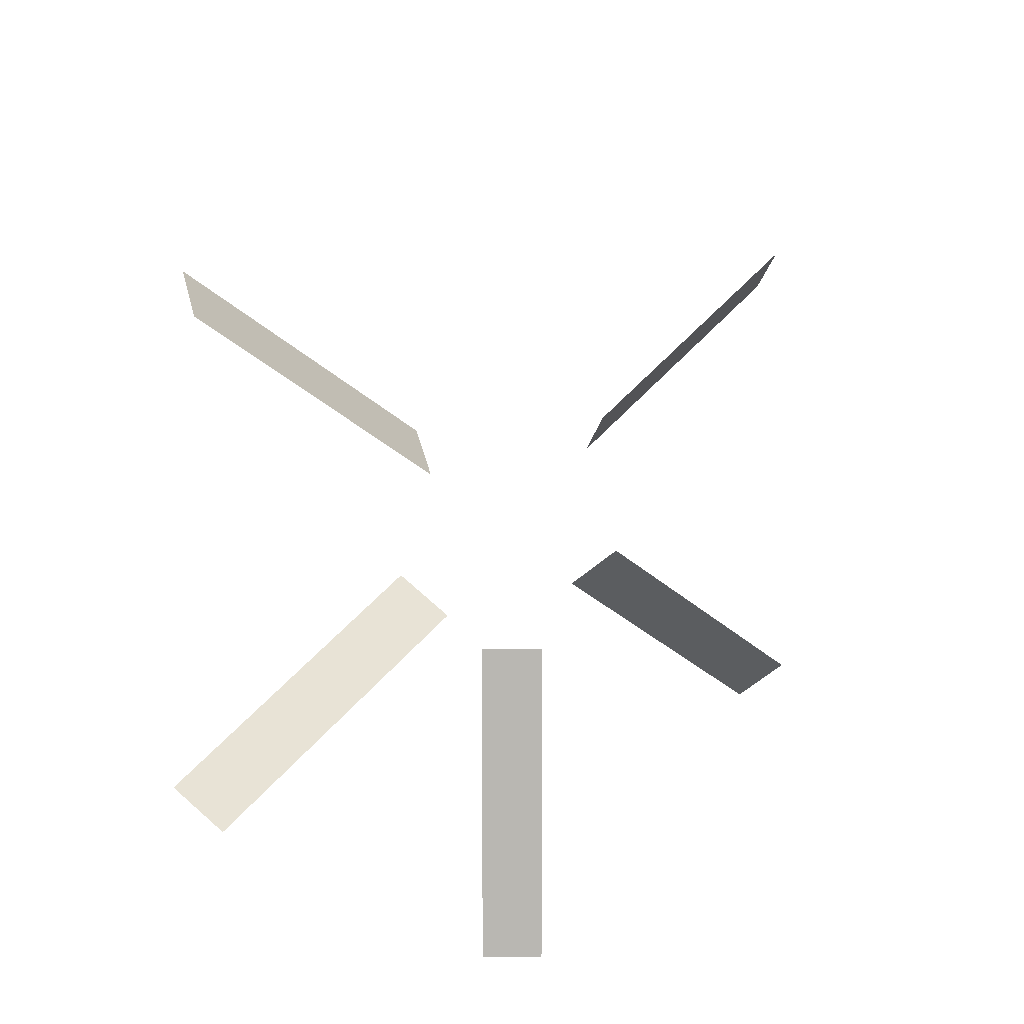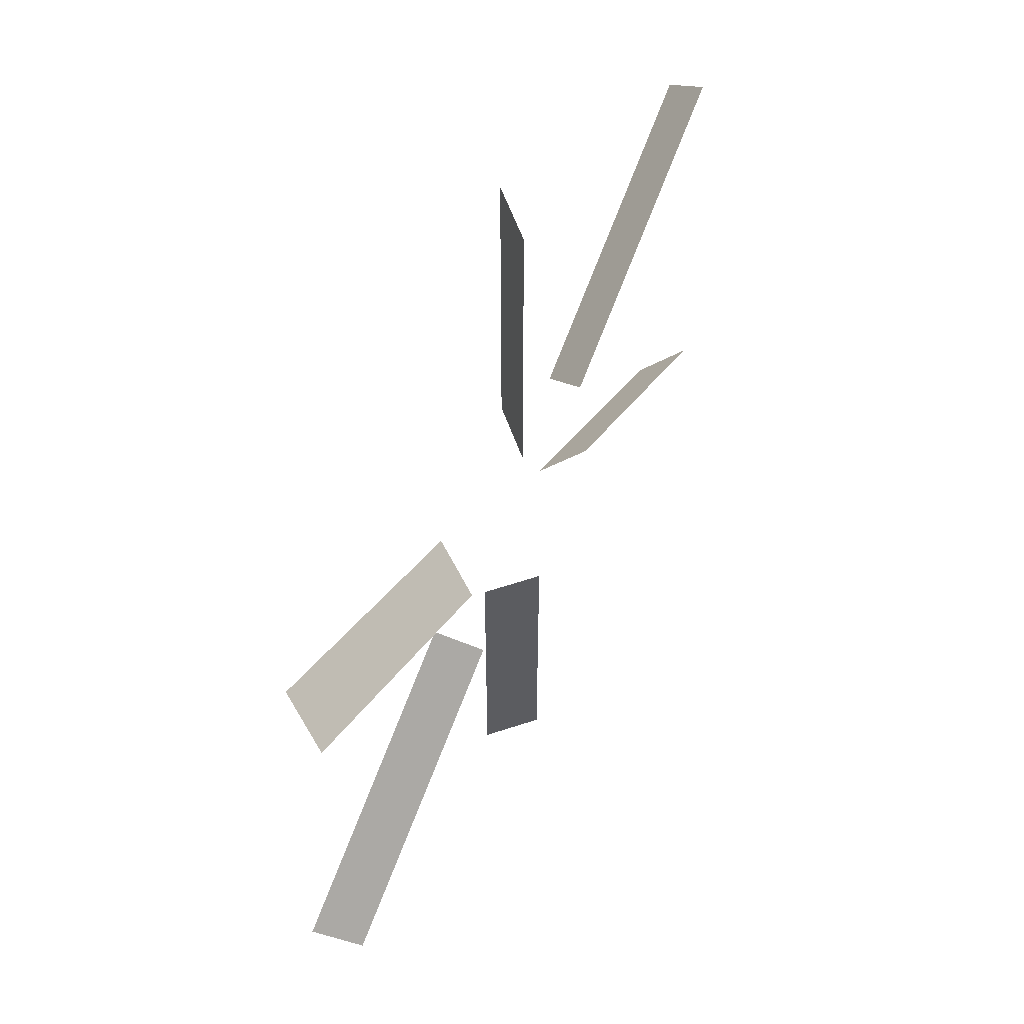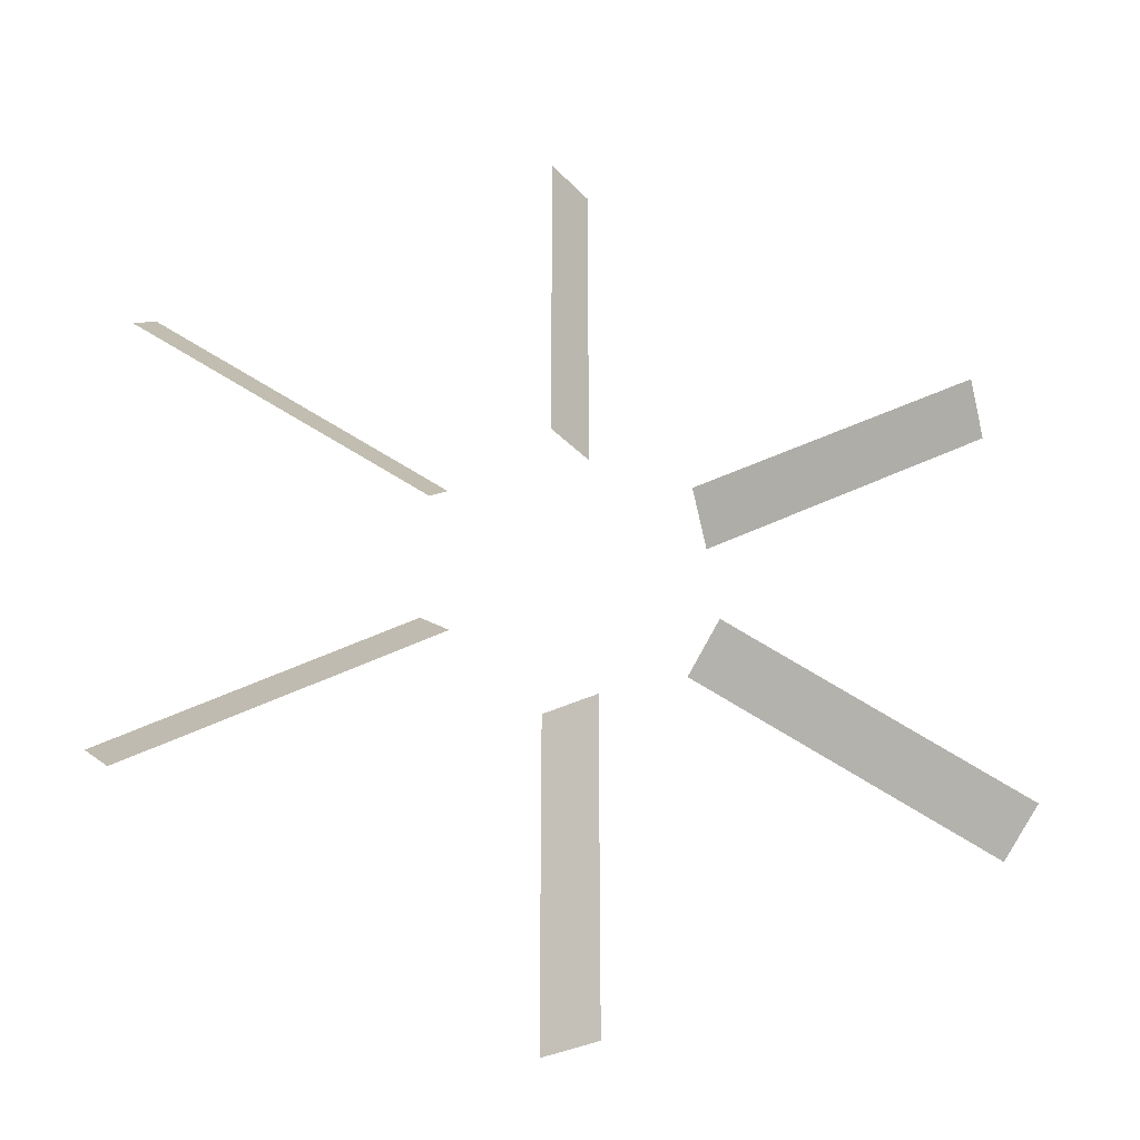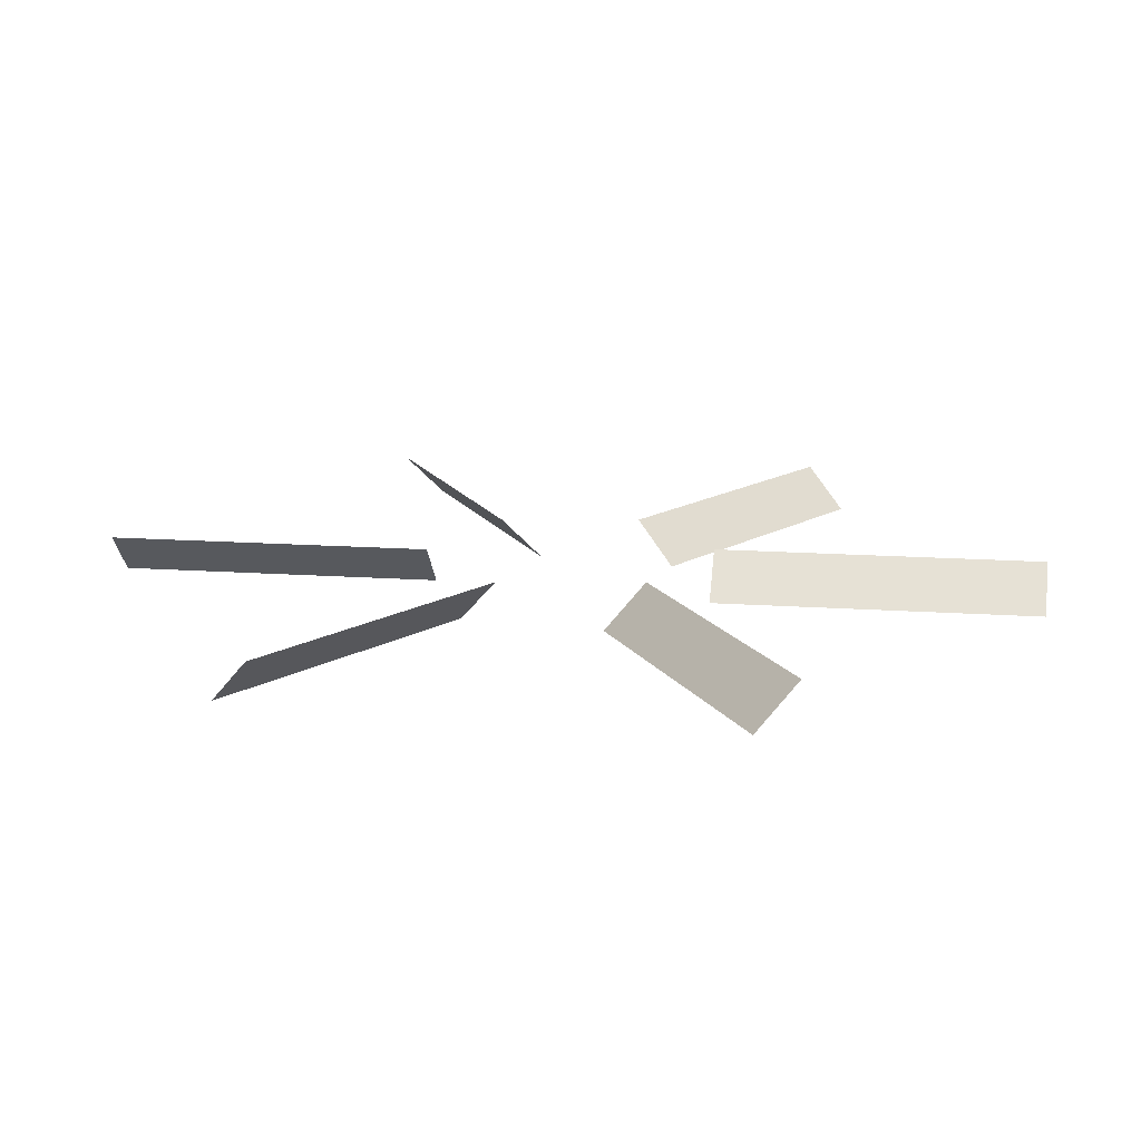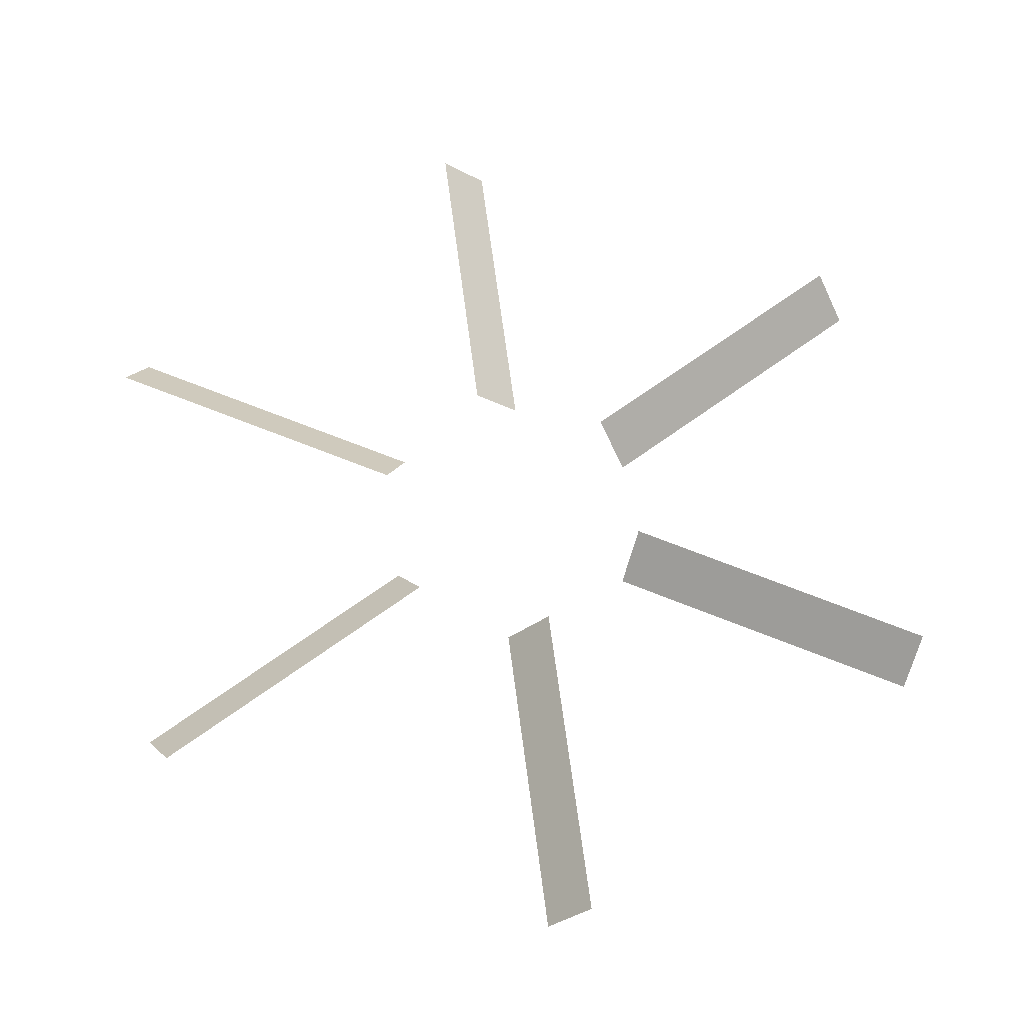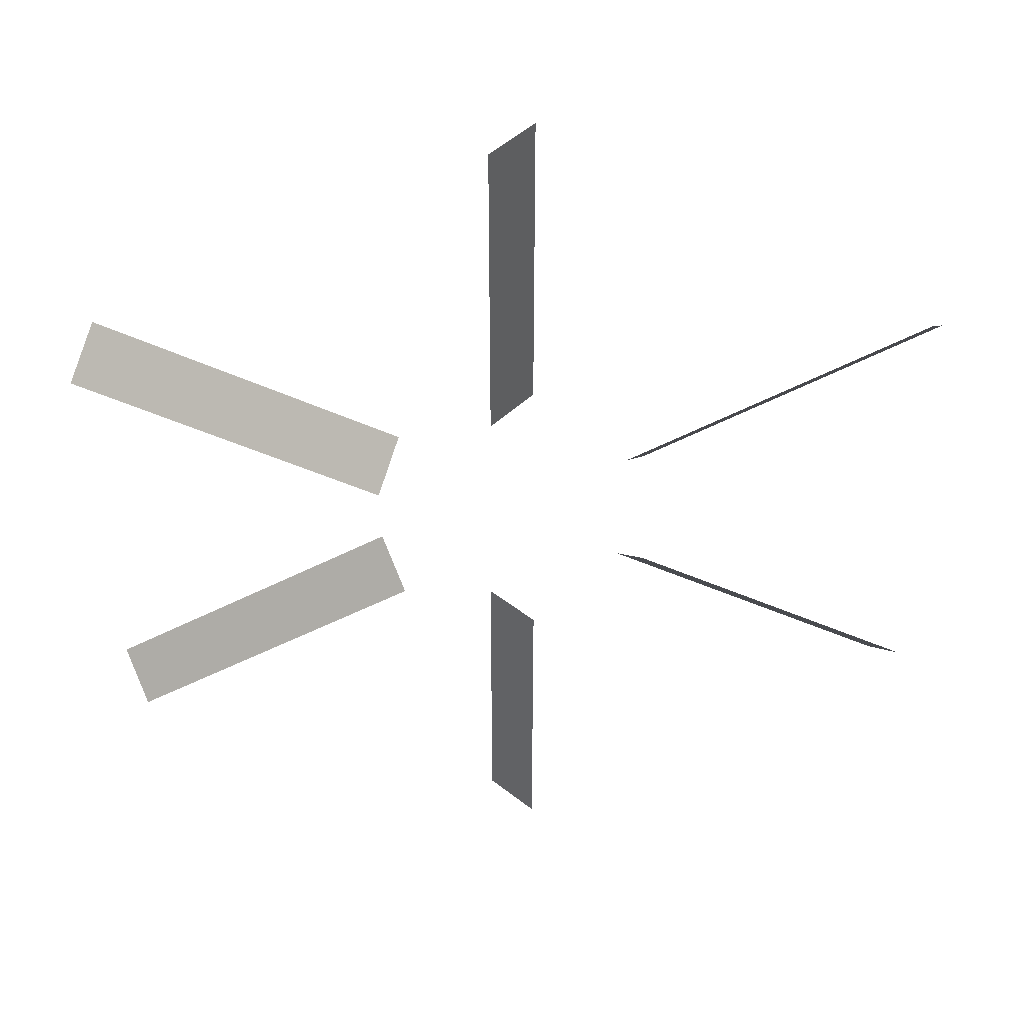
<metadata>
{"format":"obj","ext":"obj","renderer":"f3d","projection":"perspective","resolution":1024,"background":"white","views":[{"elev":7.8,"azim":-45.2,"up":"+Z"},{"elev":57.1,"azim":-64.1,"up":"+Z"},{"elev":-33.3,"azim":170.4,"up":"+Z"},{"elev":15.0,"azim":38.6,"up":"+Y"},{"elev":62.5,"azim":112.8,"up":"+Y"},{"elev":45.7,"azim":177.3,"up":"+Z"}]}
</metadata>
<code>
o Floater_1_Panels_Plane.013
v 0.6252 0.1602 0.5012
v 0.7466 0.403 0.291
v 2.206 0.1602 1.414
v 2.327 0.403 1.204
v 0.7463 0.4035 0.2916
v 0.6249 0.1607 0.5018
v 2.327 0.4035 1.204
v 2.206 0.1607 1.414
v 0.7467 0.1602 -0.2909
v 0.6253 0.403 -0.5011
v 2.327 0.1602 -1.204
v 2.206 0.403 -1.414
v 0.6256 0.4035 -0.5005
v 0.747 0.1607 -0.2902
v 2.206 0.4035 -1.413
v 2.328 0.1607 -1.203
v 0.1215 0.1602 -0.7921
v -0.1213 0.403 -0.7921
v 0.1215 0.1602 -2.617
v -0.1213 0.403 -2.617
v -0.1206 0.4035 -0.7921
v 0.1222 0.1607 -0.7921
v -0.1206 0.4035 -2.617
v 0.1222 0.1607 -2.617
v -0.6252 0.1602 -0.5012
v -0.7466 0.403 -0.291
v -2.206 0.1602 -1.414
v -2.327 0.403 -1.204
v -0.7463 0.4035 -0.2916
v -0.6249 0.1607 -0.5018
v -2.327 0.4035 -1.204
v -2.206 0.1607 -1.414
v -0.7467 0.1602 0.2909
v -0.6253 0.403 0.5011
v -2.327 0.1602 1.204
v -2.206 0.403 1.414
v -0.6256 0.4035 0.5005
v -0.747 0.1607 0.2902
v -2.206 0.4035 1.413
v -2.328 0.1607 1.203
v -0.1215 0.1602 0.7921
v 0.1213 0.403 0.7921
v -0.1215 0.1602 2.617
v 0.1213 0.403 2.617
v 0.1206 0.4035 0.7921
v -0.1222 0.1607 0.7921
v 0.1206 0.4035 2.617
v -0.1222 0.1607 2.617
f 2 3 1
f 6 7 5
f 10 11 9
f 14 15 13
f 17 20 19
f 22 23 21
f 26 27 25
f 30 31 29
f 34 35 33
f 38 39 37
f 42 43 41
f 46 47 45
f 2 4 3
f 6 8 7
f 10 12 11
f 14 16 15
f 17 18 20
f 22 24 23
f 26 28 27
f 30 32 31
f 34 36 35
f 38 40 39
f 42 44 43
f 46 48 47

</code>
